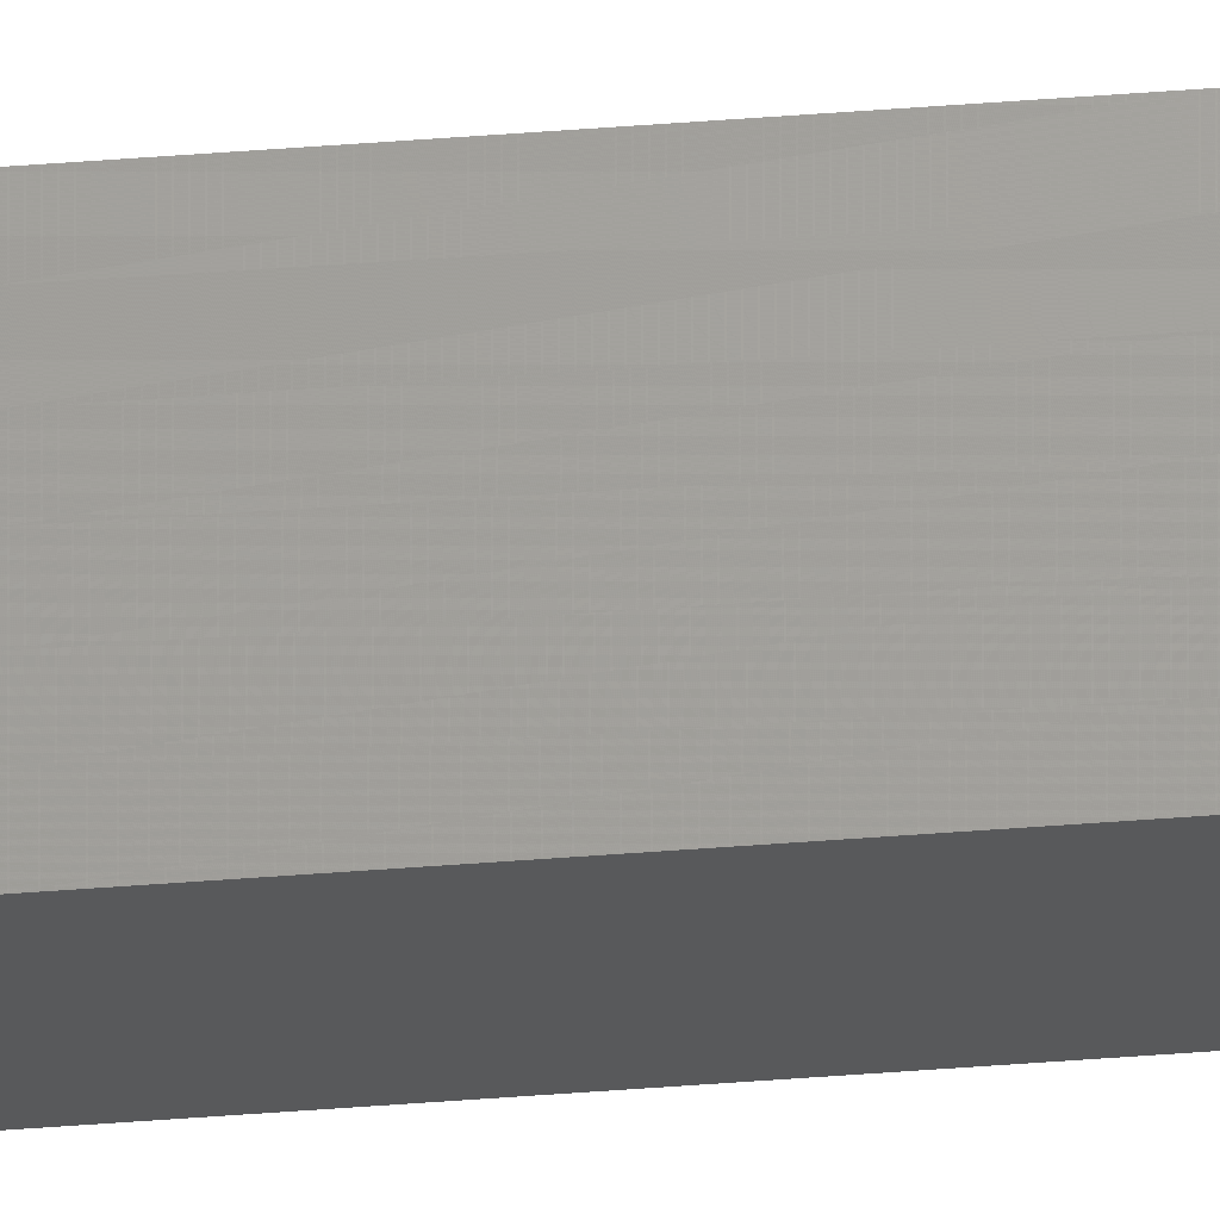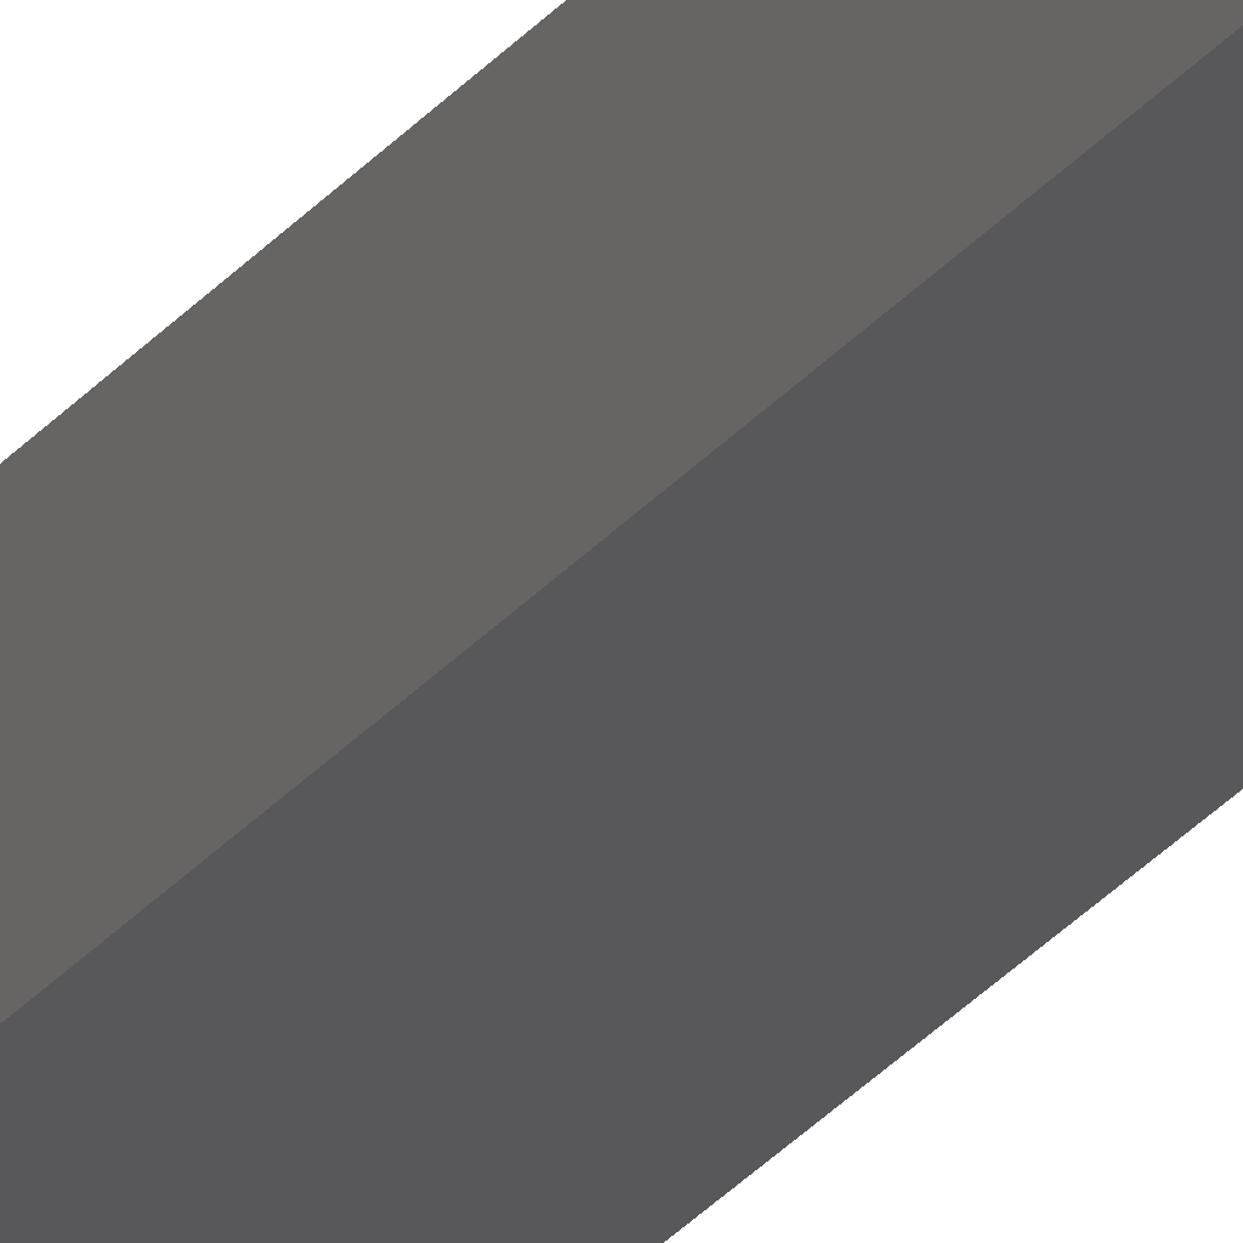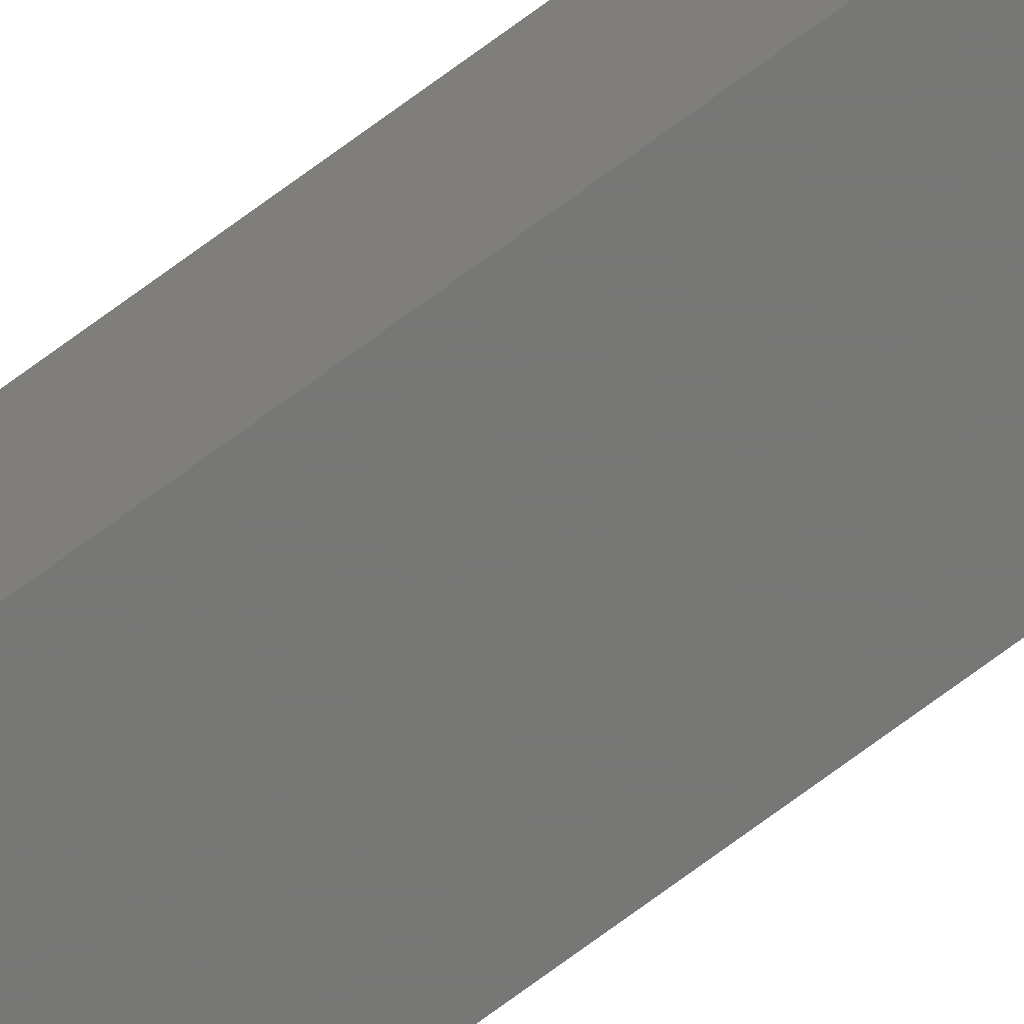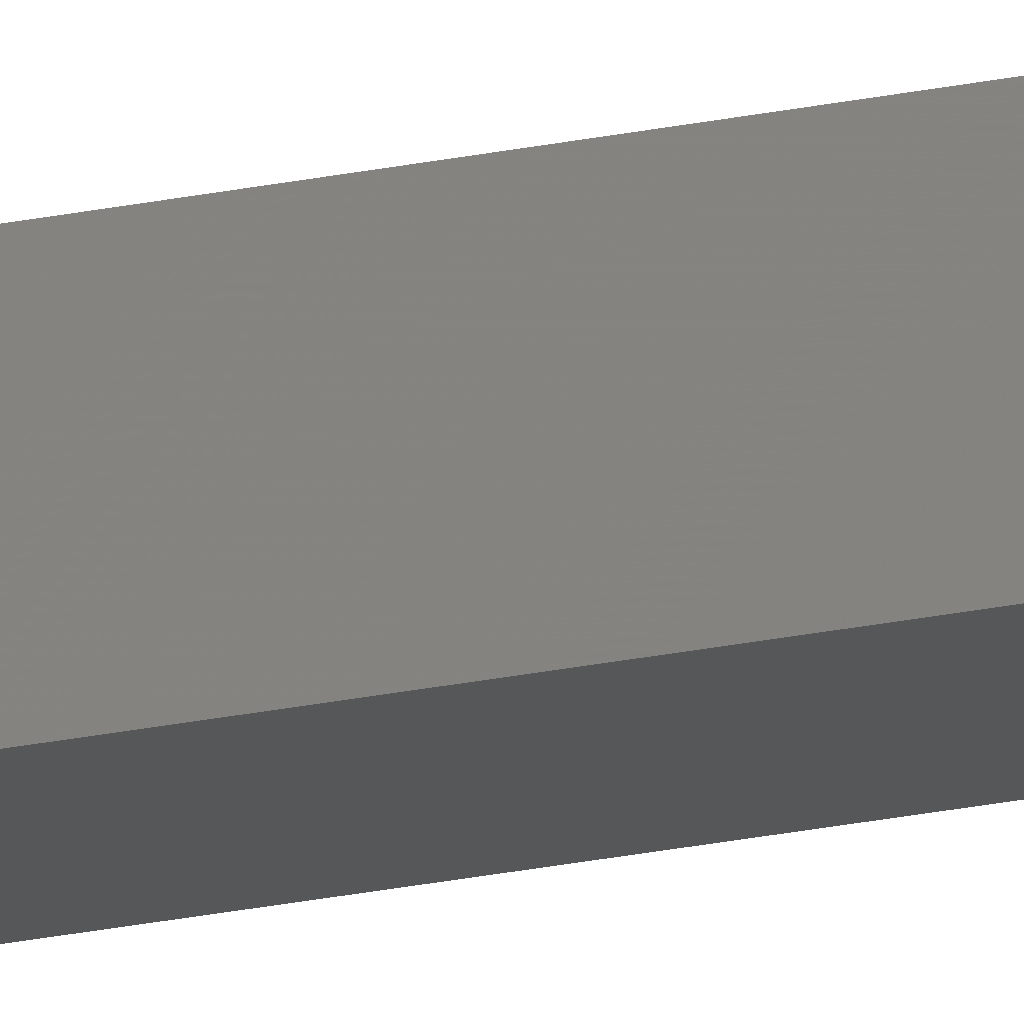
<metadata>
{"format":"stl","ext":"stl","renderer":"f3d","projection":"perspective","resolution":1024,"background":"white","views":[{"elev":62.4,"azim":85.8,"up":"+Y"},{"elev":-18.1,"azim":-21.2,"up":"+Y"},{"elev":-74.2,"azim":126.3,"up":"+Y"},{"elev":-22.1,"azim":110.8,"up":"+Y"}]}
</metadata>
<code>
# stl→obj: 16 verts, 28 faces
v 9.838 3.855 -199.4
v 9.818 3.857 -199.4
v 9.818 3.857 -195.8
v 9.838 3.855 -195.8
v 9.857 3.853 -199.4
v 9.857 3.853 -195.8
v 9.877 3.851 -199.4
v 9.877 3.851 -195.8
v 9.872 3.801 -195.8
v 9.872 3.801 -199.4
v 9.812 3.807 -195.8
v 9.832 3.805 -199.4
v 9.832 3.805 -195.8
v 9.812 3.807 -199.4
v 9.852 3.803 -199.4
v 9.852 3.803 -195.8
f 1 2 3
f 1 3 4
f 5 4 6
f 5 1 4
f 7 6 8
f 7 5 6
f 7 9 10
f 8 9 7
f 11 12 13
f 14 12 11
f 13 15 16
f 12 15 13
f 16 10 9
f 15 10 16
f 14 3 2
f 11 3 14
f 8 16 9
f 6 13 16
f 6 16 8
f 4 13 6
f 3 11 13
f 3 13 4
f 15 7 10
f 12 5 15
f 15 5 7
f 14 1 12
f 12 1 5
f 14 2 1

</code>
